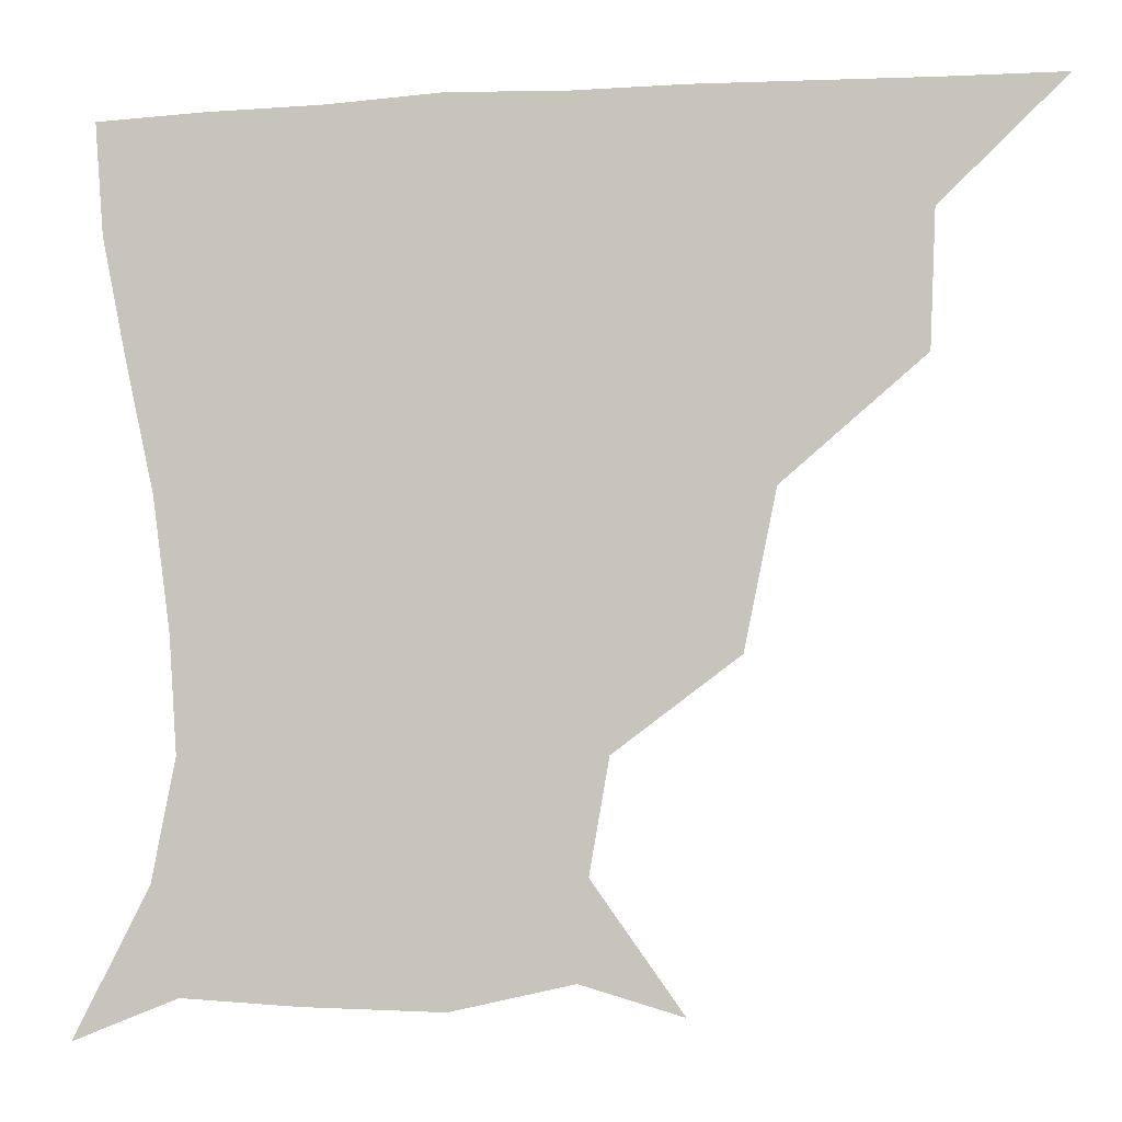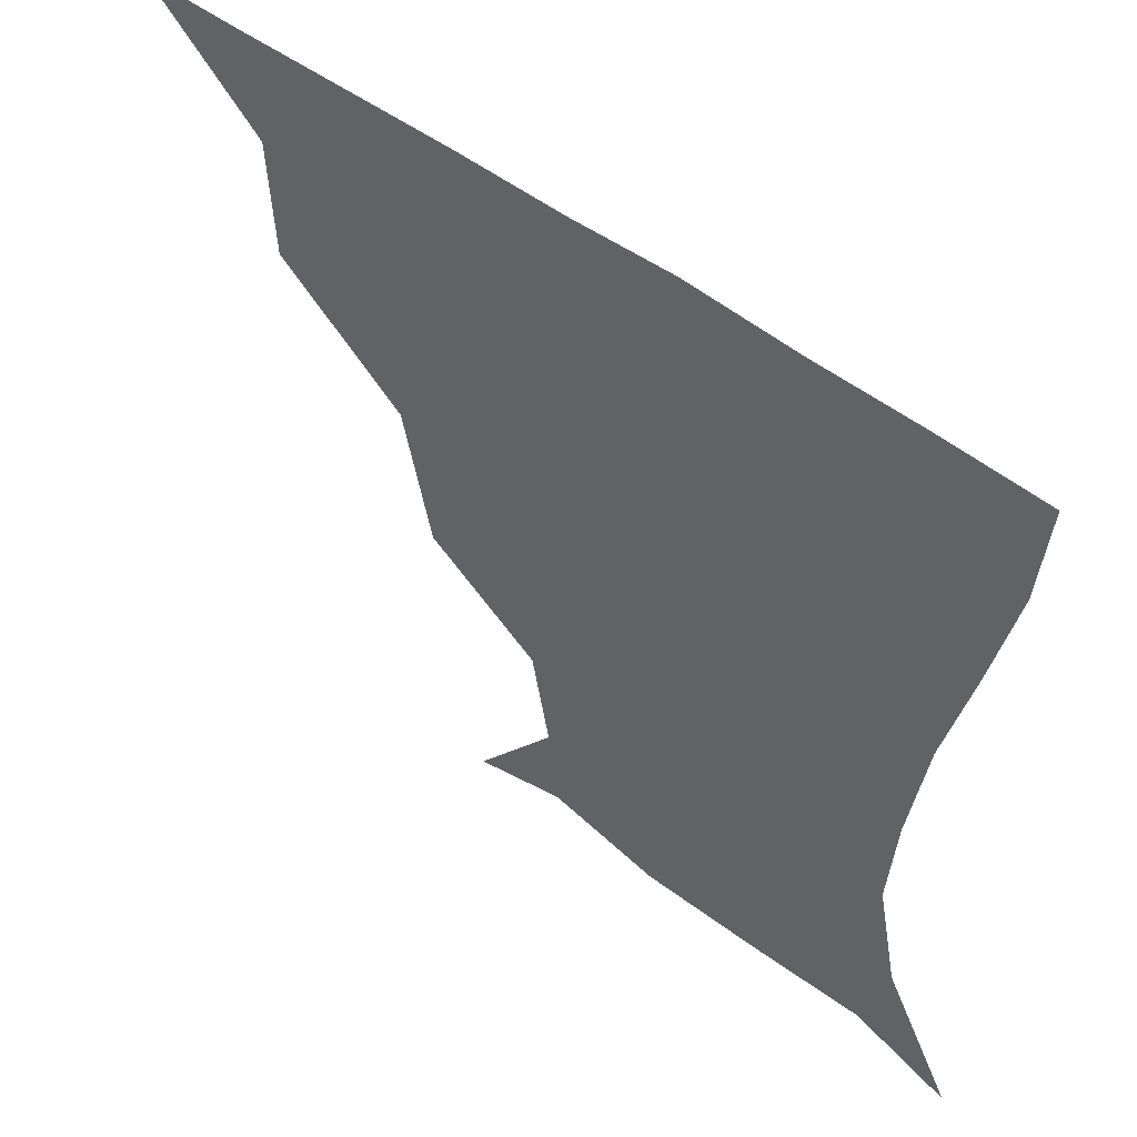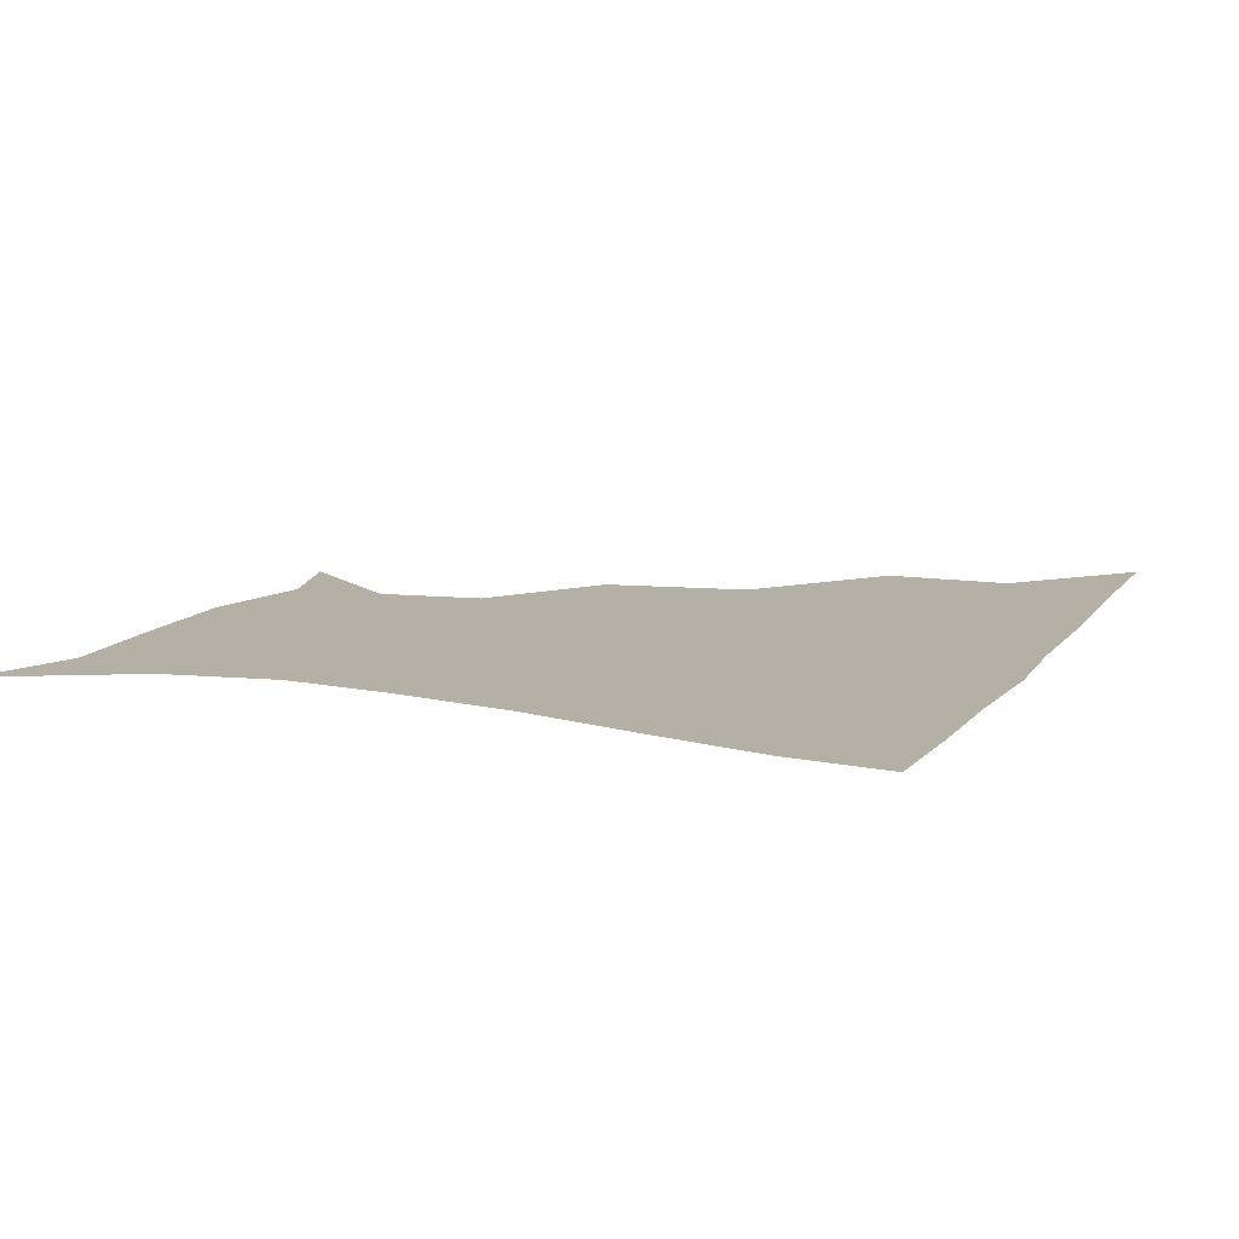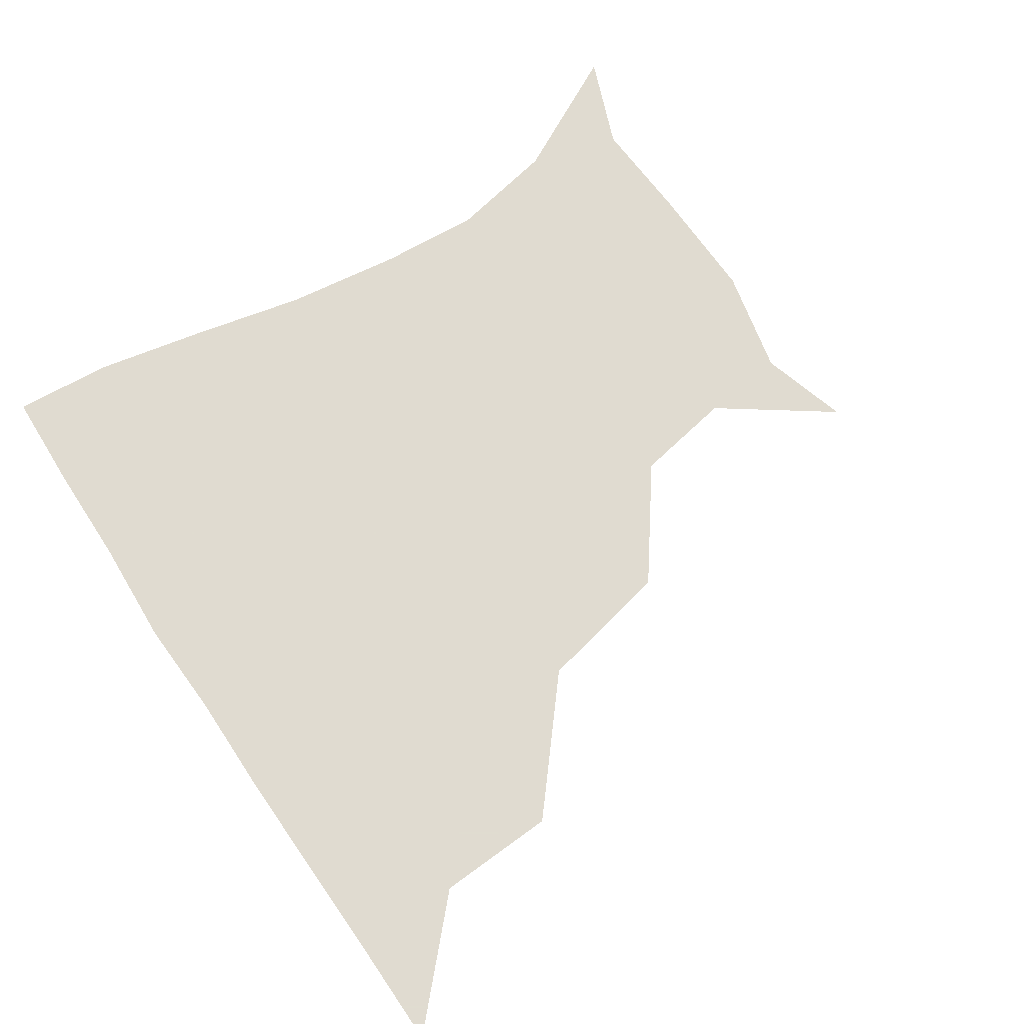
<metadata>
{"format":"obj","ext":"obj","renderer":"f3d","projection":"perspective","resolution":1024,"background":"white","views":[{"elev":-4.9,"azim":-168.7,"up":"+Y"},{"elev":51.4,"azim":39.7,"up":"+Y"},{"elev":11.7,"azim":112.8,"up":"+Z"},{"elev":69.8,"azim":-123.7,"up":"+Z"}]}
</metadata>
<code>
v 451 360.5 0
v 484.4 296 0
v 482.9 330.2 0
v 481.7 360.8 0
v 528.5 226.1 0
v 520.3 265.5 0
v 514.9 301.1 0
v 513.3 331.8 0
v 511.7 361.5 0
v 542.2 141.8 0
v 565.3 174 0
v 560.2 202.5 0
v 550.9 241.9 0
v 546.5 275.1 0
v 544.6 304.6 0
v 542.9 332.5 0
v 541.3 362.1 0
v 568.1 149.3 0
v 584.3 180.3 0
v 579.5 213.6 0
v 576.2 248.6 0
v 574.3 277.5 0
v 573.6 305.3 0
v 573.7 332.8 0
v 571.3 362 0
v 599.3 142.2 0
v 606 182.9 0
v 602.5 217.6 0
v 601.5 250.3 0
v 602.2 279.2 0
v 602.5 306.2 0
v 602.5 333 0
v 600.1 363.2 0
v 635.1 142.9 0
v 627.3 186.4 0
v 625.9 218.5 0
v 626.9 248.5 0
v 629.2 277.8 0
v 630.6 306 0
v 631.5 333.5 0
v 631.3 361.7 0
v 665.5 144.6 0
v 648.8 184 0
v 647.2 213.6 0
v 649.7 243.2 0
v 653.4 276.1 0
v 657.7 305.9 0
v 660.6 333.2 0
v 661 361.3 0
v 692.7 133.8 0
v 673.2 171.6 0
v 667.1 202.8 0
v 669.1 232.3 0
v 673.8 266.5 0
v 681.1 299.2 0
v 687.8 331.5 0
v 690.1 360.2 0
v 721 361 0
f 3 4 1
f 6 7 2
f 2 7 3
f 7 8 3
f 3 8 4
f 8 9 4
f 12 13 5
f 5 13 6
f 13 14 6
f 6 14 7
f 14 15 7
f 7 15 8
f 15 16 8
f 8 16 9
f 16 17 9
f 10 18 11
f 18 19 11
f 11 19 12
f 19 20 12
f 12 20 13
f 20 21 13
f 13 21 14
f 21 22 14
f 14 22 15
f 22 23 15
f 15 23 16
f 23 24 16
f 16 24 17
f 24 25 17
f 18 26 19
f 26 27 19
f 19 27 20
f 27 28 20
f 20 28 21
f 28 29 21
f 21 29 22
f 29 30 22
f 22 30 23
f 30 31 23
f 23 31 24
f 31 32 24
f 24 32 25
f 32 33 25
f 26 34 27
f 34 35 27
f 27 35 28
f 35 36 28
f 28 36 29
f 36 37 29
f 29 37 30
f 37 38 30
f 30 38 31
f 38 39 31
f 31 39 32
f 39 40 32
f 32 40 33
f 40 41 33
f 34 42 35
f 42 43 35
f 35 43 36
f 43 44 36
f 36 44 37
f 44 45 37
f 37 45 38
f 45 46 38
f 38 46 39
f 46 47 39
f 39 47 40
f 47 48 40
f 40 48 41
f 48 49 41
f 42 50 43
f 50 51 43
f 43 51 44
f 51 52 44
f 44 52 45
f 52 53 45
f 45 53 46
f 53 54 46
f 46 54 47
f 54 55 47
f 47 55 48
f 55 56 48
f 48 56 49
f 56 57 49

</code>
